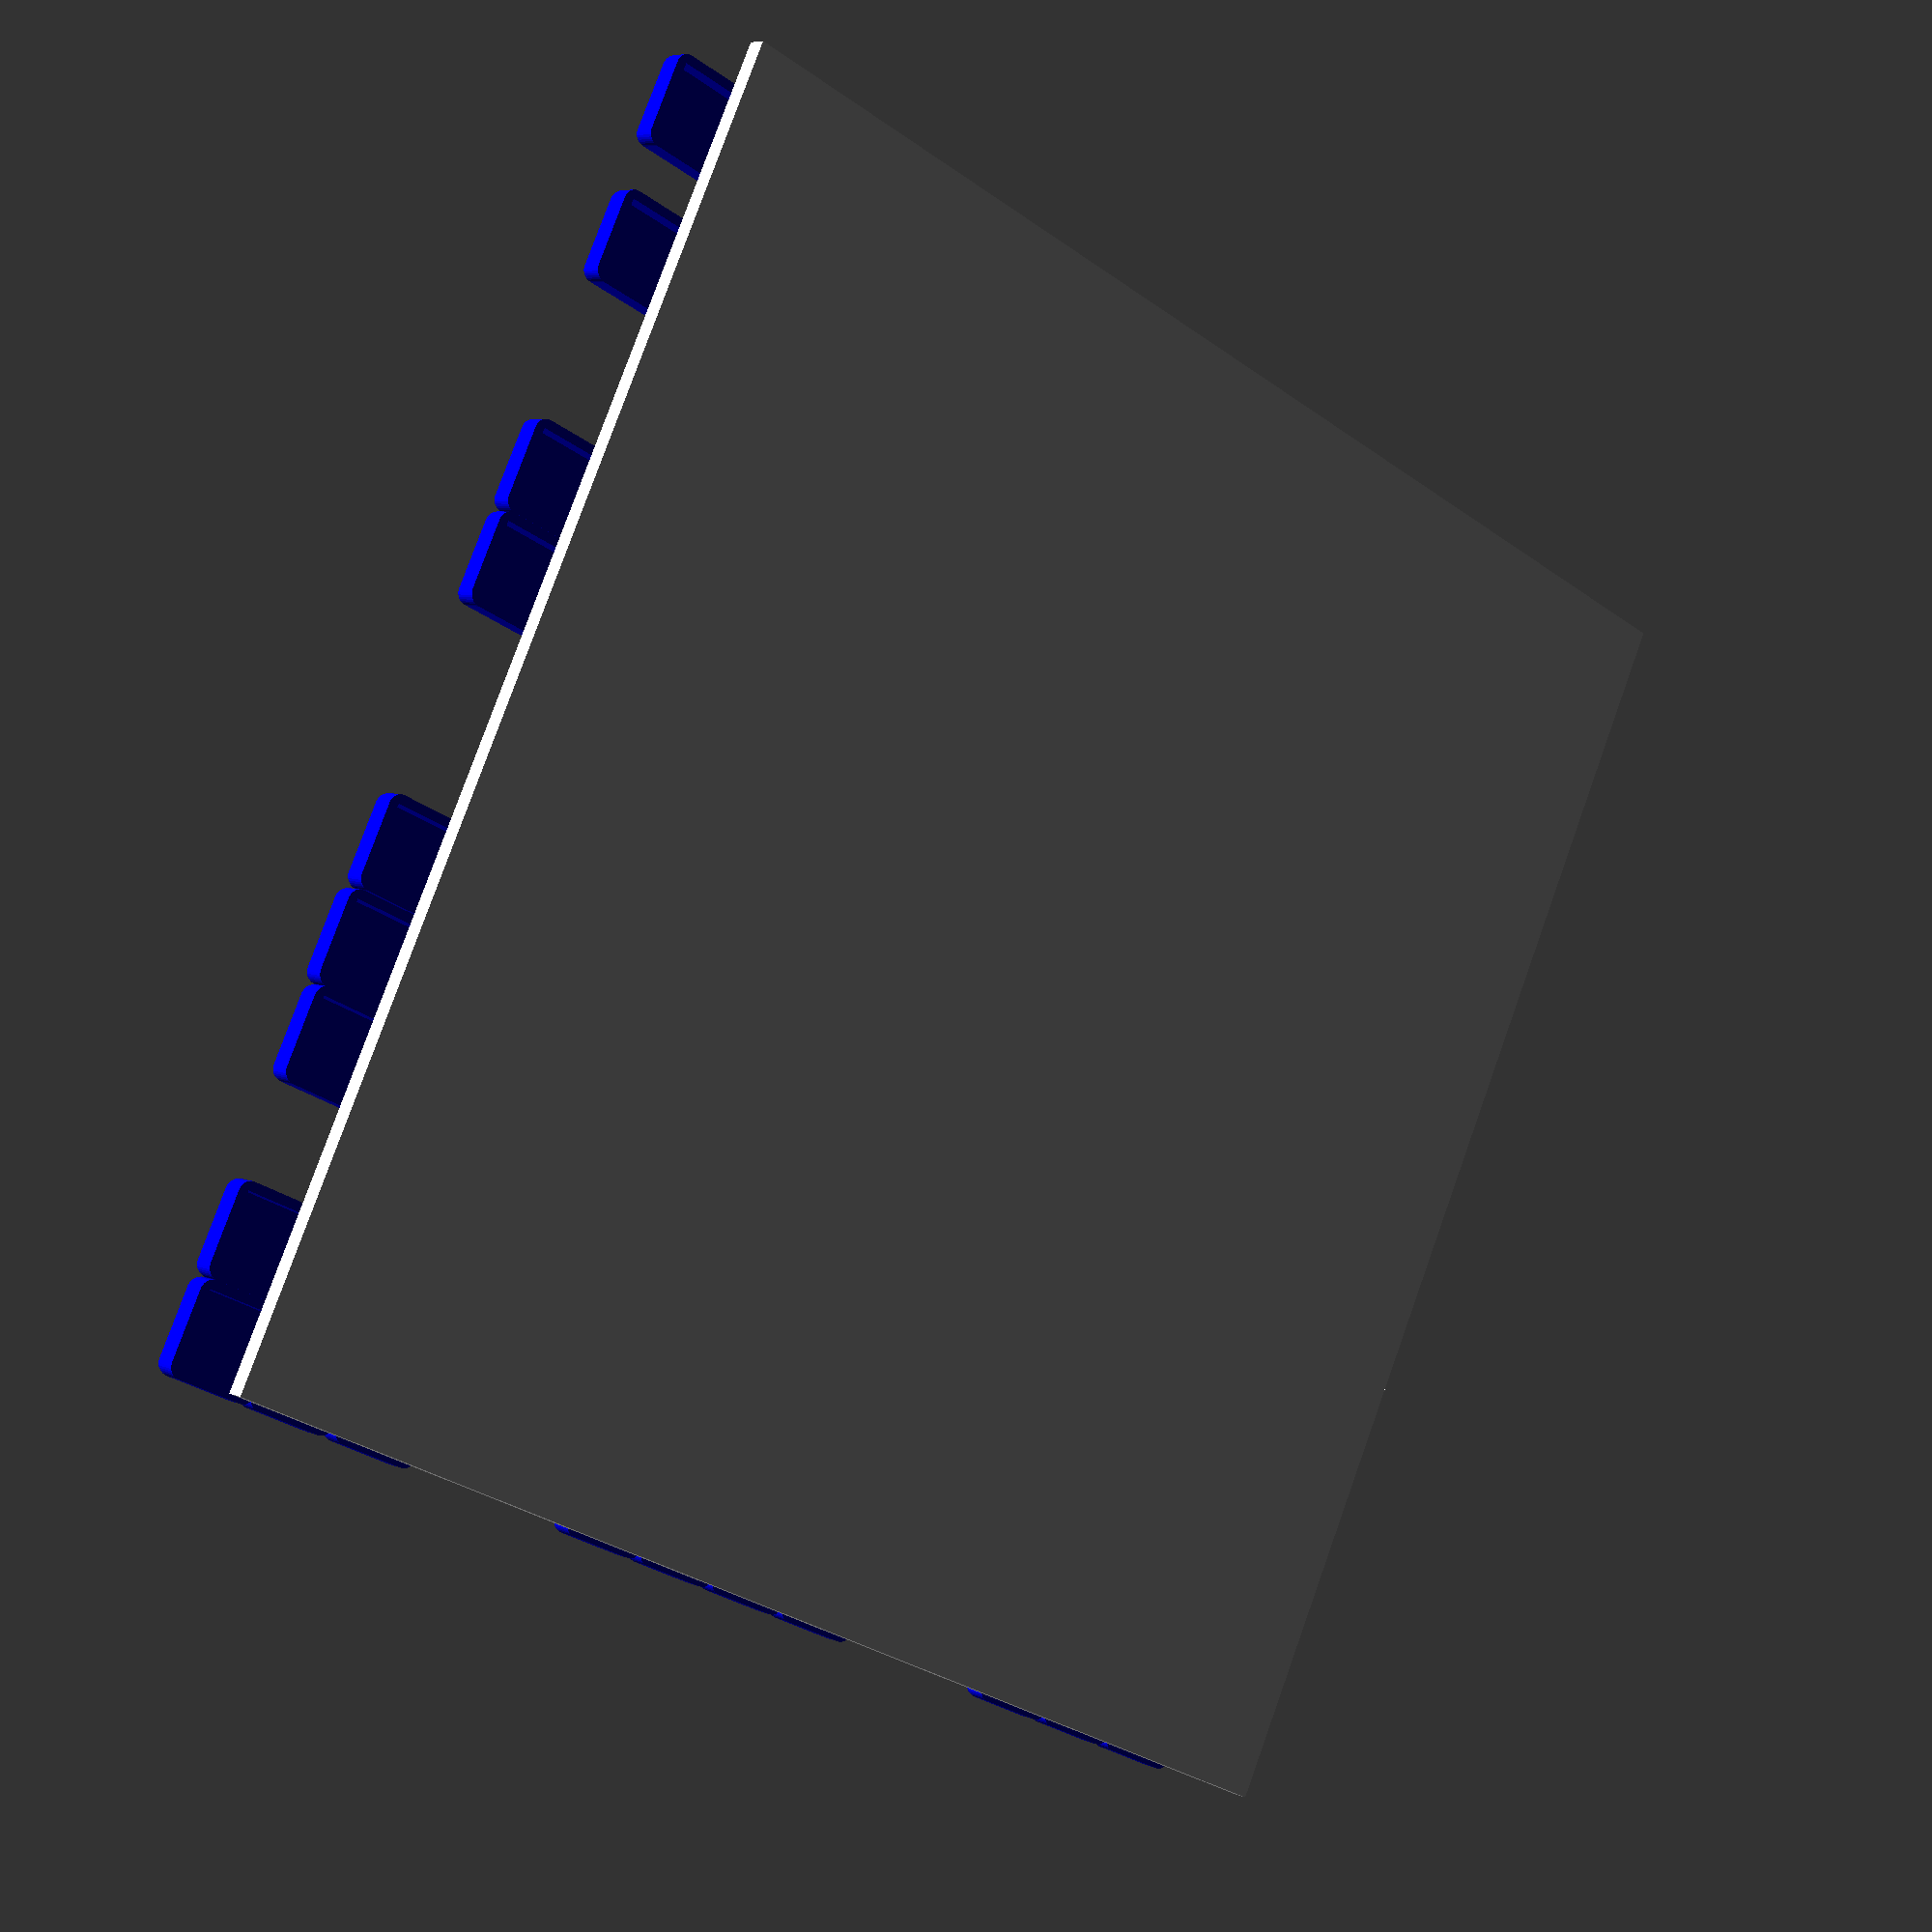
<openscad>
// Blockus game

unit = 15;			// size of a square

n = 14;				// number of raw and col on the board

gap = 4;			// distance between two square plot
box_height = 20;
wall = 2;			// for the box
thickness = 3;		// of the plate, the plots, ...

rounding = 2;		// for the pieces
slack = 1;

// ######################################################################"

color("white")
board();
// color("yellow") box();

color("blue")
translate([0,0, 20])
piece_set ();

// ######################################################################"

/*
 *	The plate for the game board
 */
module plate() {
	cube (size = [unit * n, unit * n, thickness]);
}

/*
 * The base and the plots
 */
module base () {

	translate([0, 0, thickness]) 
	linear_extrude(thickness)
	for (i = [0: n - 1]) {
		for (j = [0: n - 1]) {
		
			translate([i * unit + gap/ 2, j * unit + gap / 2, 0]) 
			square(size = [unit - gap, unit - gap]);
		}
	}

	plate();
}

/*
 * The game board
 */
module board () {
	difference () {
		base();
		
		translate([unit / 2 + 4 * unit, unit / 2 + 4 * unit, thickness + 0.1]) 
		cylinder(r=2, h = thickness, $fn = 36); 

		translate([unit / 2 + (n - 5) * unit, unit / 2 + (n - 5) * unit, thickness + 0.1]) 
		cylinder(r=2, h = thickness, $fn = 36); 
	}
}

/*
 * One unit for the piece
 */
module piece () {
	
	// a piece = unit x unit x (thickness + rounding)
	
	difference() {
	
		translate([rounding, rounding, 0])
		minkowski() {
			cube(size = [unit - rounding * 2, unit - rounding * 2, thickness]);
			sphere(r= rounding, $fn=36);
		}
		
		// cut the base
		translate([- rounding, -rounding, -thickness])
		cube(size = [unit * 2  , unit * 2, thickness]);
		
		// cut the interior
		translate([(gap - slack) / 2, (gap - slack) / 2, -0.1])
		cube(size = [unit - gap + slack , unit - gap + slack, thickness]);
	}
}

module I_2() {
	piece();
	translate ([unit, 0, 0]) piece();
}

// ------------------------------------------------
module I_3() {
	piece();
	translate ([unit, 0, 0]) piece();
	translate ([unit * 2, 0, 0]) piece();
}

module L_3() {
	piece();
	translate ([unit, 0, 0]) piece();
	translate ([unit, unit, 0]) piece();
}

// ------------------------------------------------
module I_4() {
	piece();
	translate ([unit, 0, 0]) piece();
	translate ([unit * 2, 0, 0]) piece();
	translate ([unit * 3, 0, 0]) piece();
}

module T_4() {
	piece();
	translate ([unit, 0, 0]) piece();
	translate ([unit * 2, 0, 0]) piece();
	translate ([unit , unit, 0]) piece();
}

module L_4() {
	piece();
	translate ([unit, 0, 0]) piece();
	translate ([unit * 2, 0, 0]) piece();
	translate ([unit * 2, unit, 0]) piece();
}

module S_4() {
	piece();
	translate ([unit, 0, 0]) piece();
	translate ([unit , unit, 0]) piece();
	translate ([unit * 2, unit, 0]) piece();
}

module square_4() {
	piece();
	translate ([unit, 0, 0]) piece();
	translate ([0, unit, 0]) piece();
	translate ([unit, unit, 0]) piece();
}

// ------------------------------------------------
module I_5() {
	piece();
	translate ([unit, 0, 0]) piece();
	translate ([unit * 2, 0, 0]) piece();
	translate ([unit * 3, 0, 0]) piece();
	translate ([unit * 4, 0, 0]) piece();
}

module L_5() {
	piece();
	translate ([unit, 0, 0]) piece();
	translate ([unit * 2, 0, 0]) piece();
	translate ([unit * 3, 0, 0]) piece();
	translate ([unit * 3, unit, 0]) piece();
}

module T_5() {
	piece();
	translate ([unit, 0, 0]) piece();
	translate ([unit * 2, 0, 0]) piece();
	translate ([unit , unit, 0]) piece();
	translate ([unit , unit * 2, 0]) piece();
}

module LL_5() {
	piece();
	translate ([unit, 0, 0]) piece();
	translate ([unit * 2, 0, 0]) piece();
	translate ([unit * 2, unit, 0]) piece();
	translate ([unit * 2, unit *2, 0]) piece();
}

module L_5() {
	piece();
	translate ([unit, 0, 0]) piece();
	translate ([unit * 2, 0, 0]) piece();
	translate ([unit * 3, 0, 0]) piece();
	translate ([unit * 0, unit * 1, 0]) piece();
}


module S_5() {
	piece();
	translate ([unit, 0, 0]) piece();
	translate ([unit , unit, 0]) piece();
	translate ([unit * 2, unit, 0]) piece();
	translate ([unit * 3, unit, 0]) piece();
}

module Z_5() {
	piece();
	translate ([unit * 0, unit, 0]) piece();
	translate ([unit * 1, unit, 1]) piece();
	translate ([unit * 2, unit, 0]) piece();
	translate ([unit * 2, unit * 2, 0]) piece();
}

module B_5() {
	piece();
	translate ([unit * 1, 0, 0]) piece();
	translate ([unit * 0, unit, 1]) piece();
	translate ([unit * 1, unit, 0]) piece();
	translate ([unit * 0, unit * 2, 0]) piece();
}

module P_5() {
	piece();
	translate ([unit * 0, unit, 0]) piece();
	translate ([unit * 1, unit, 1]) piece();
	translate ([unit * 1, unit * 2, 0]) piece();
	translate ([unit * 2, unit * 2, 0]) piece();
}

module C_5() {
	piece();
	translate ([unit * 1, 0, 0]) piece();
	translate ([unit * 0, unit, 1]) piece();
	translate ([unit * 0, unit * 2, 0]) piece();
	translate ([unit * 1, unit * 2, 0]) piece();
}

module F_5() {
	piece();
	translate ([unit * 0, unit, 0]) piece();
	translate ([- unit, unit, 1]) piece();
	translate ([unit * 0, unit * 2, 0]) piece();
	translate ([unit * 1, unit * 2, 0]) piece();
}

module Croix_5() {
	piece();
	translate ([unit * 0, unit, 0]) piece();
	translate ([- unit, unit, 1]) piece();
	translate ([unit * 0, unit * 2, 0]) piece();
	translate ([unit * 1, unit * 1, 0]) piece();
}

module M_5() {
	piece();
	translate ([unit * 1, 0, 0]) piece();
	translate ([unit * 2, 0, 1]) piece();
	translate ([unit * 3, unit * 0, 0]) piece();
	translate ([unit * 1, unit * 1, 0]) piece();
}


// ------------------------------------------------

module piece_set() {
	piece();
	
	translate ([unit * 1.5, 0, 0]) I_2();
	
	translate ([unit * 4, 0, 0]) I_3();
	
	translate ([unit * 7.5, 0, 0]) L_3();
	
	// ---------------------
	translate ([unit * 10, 0, 0]) square_4();
	
	translate ([0, unit * 1.5, 0]) I_4();
	
	translate ([unit * 4.5, unit * 1.5, 0]) T_4();

	translate ([unit * 9, unit * 2.5, 0]) L_4();
	
	translate ([unit * 2, unit * 3, 0]) rotate([0, 0, 90]) S_4();

    // ---------------------
	translate ([unit * 14, unit * 0, 0]) rotate([0, 0, 90]) I_5();
	
	translate ([unit * 14, unit * 11, 0]) rotate([0, 0, 90])  LL_5();
	
	translate ([unit * 9, unit * 14, 0]) rotate([0, 0, 180])  L_5();

	translate ([unit * 2.5, unit * 3.5, 0]) rotate([0, 0, 0]) T_5();

	translate ([unit * 8.5, unit * 4, 0]) S_5();
	
	translate ([unit * 6, unit * 7, 0]) Z_5();

	translate ([unit * 0, unit * 14, 0]) rotate([0, 0, -90]) B_5();
	
	translate ([unit * 3, unit * 9, 0]) P_5();

	translate ([unit * 0, unit * 8, 0]) C_5();

	translate ([unit * 7, unit * 3.5, 0]) F_5();

	translate ([unit * 10, unit * 9.5, 0]) Croix_5();
	
	translate ([unit * 10, unit * 6.5, 0]) M_5();

}

module box () {

difference () {
		translate([-wall, 0, - box_height + 4 - 0.1])
		cube(size = [unit * n + 2 * wall, unit * n + 2 * wall, box_height]);
		
		# union(){
			cube (size = [unit * n, unit * n, 2]);
			
			translate([0, 0, 2])
			cube (size = [unit * n - gap, unit * n - gap, 3]);
		}
	}
}
</openscad>
<views>
elev=173.6 azim=334.2 roll=39.3 proj=p view=solid
</views>
